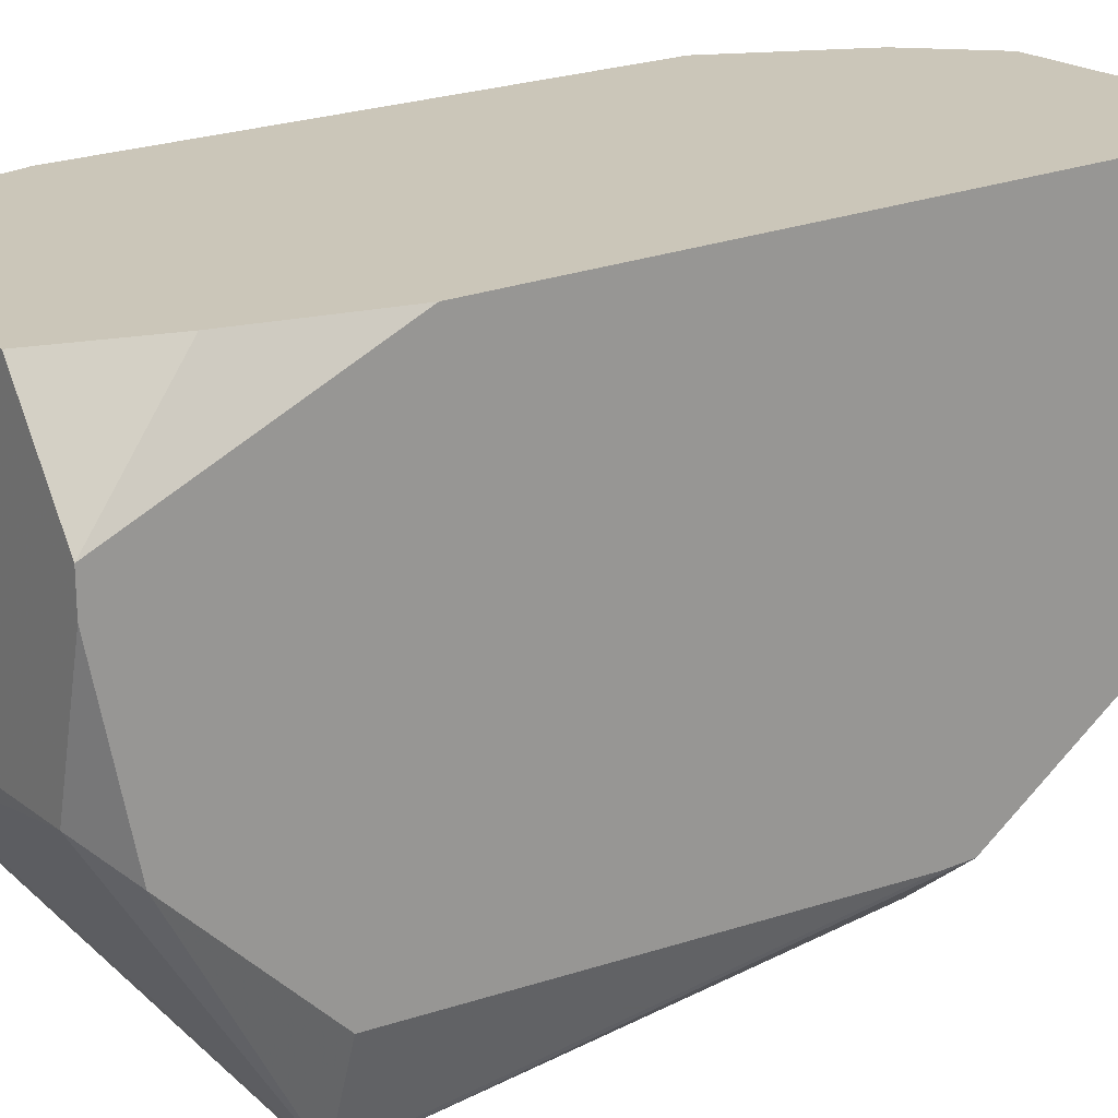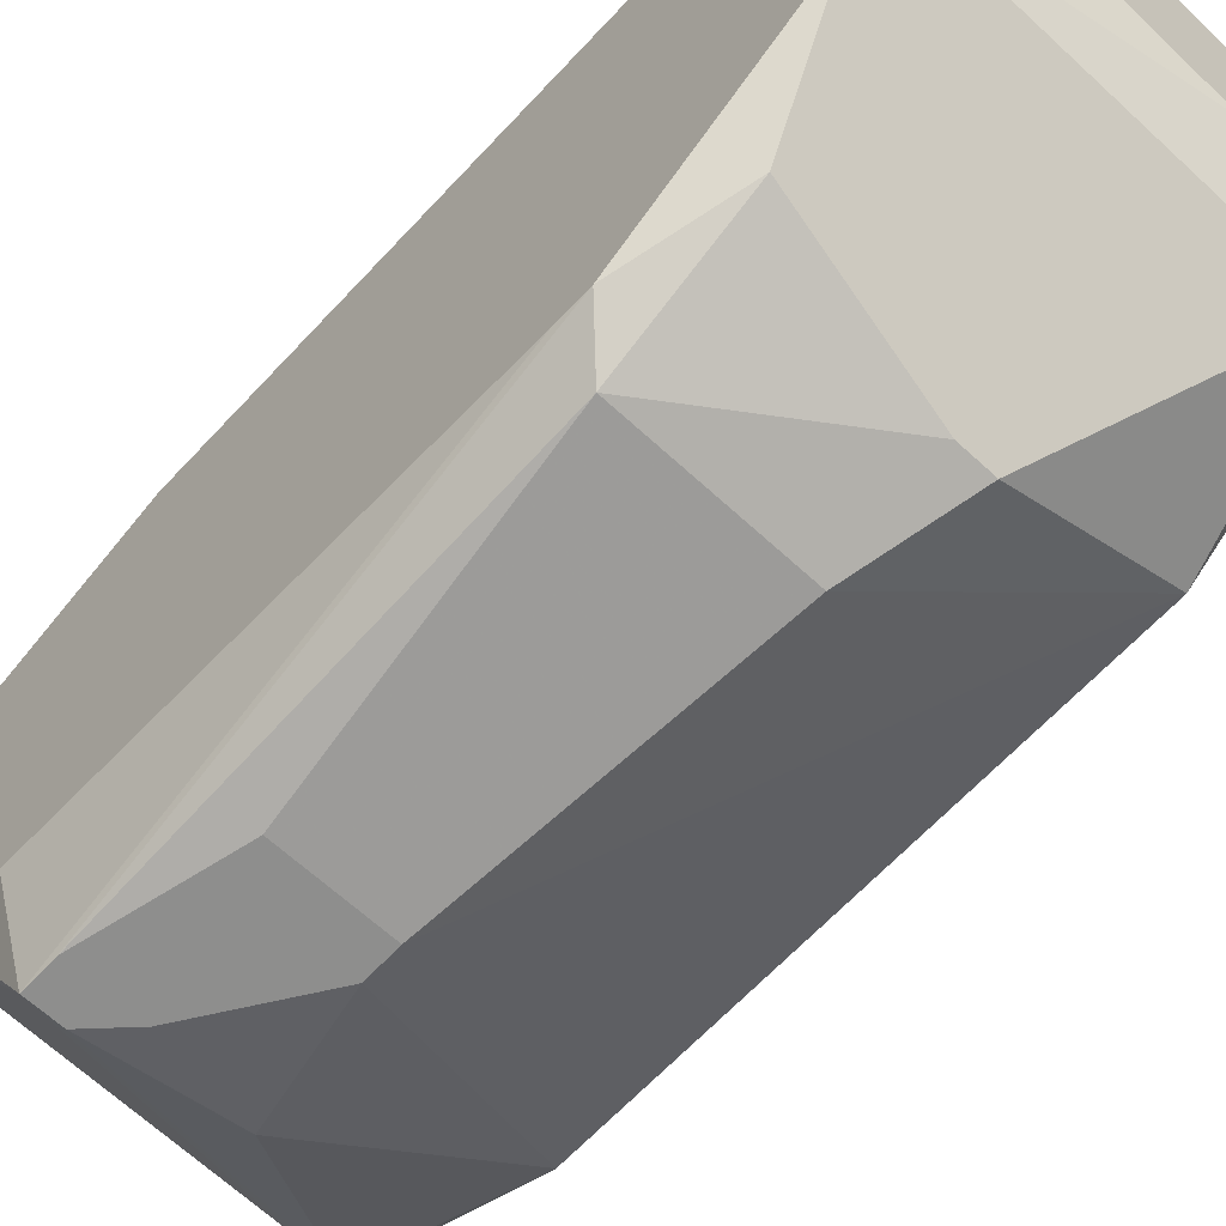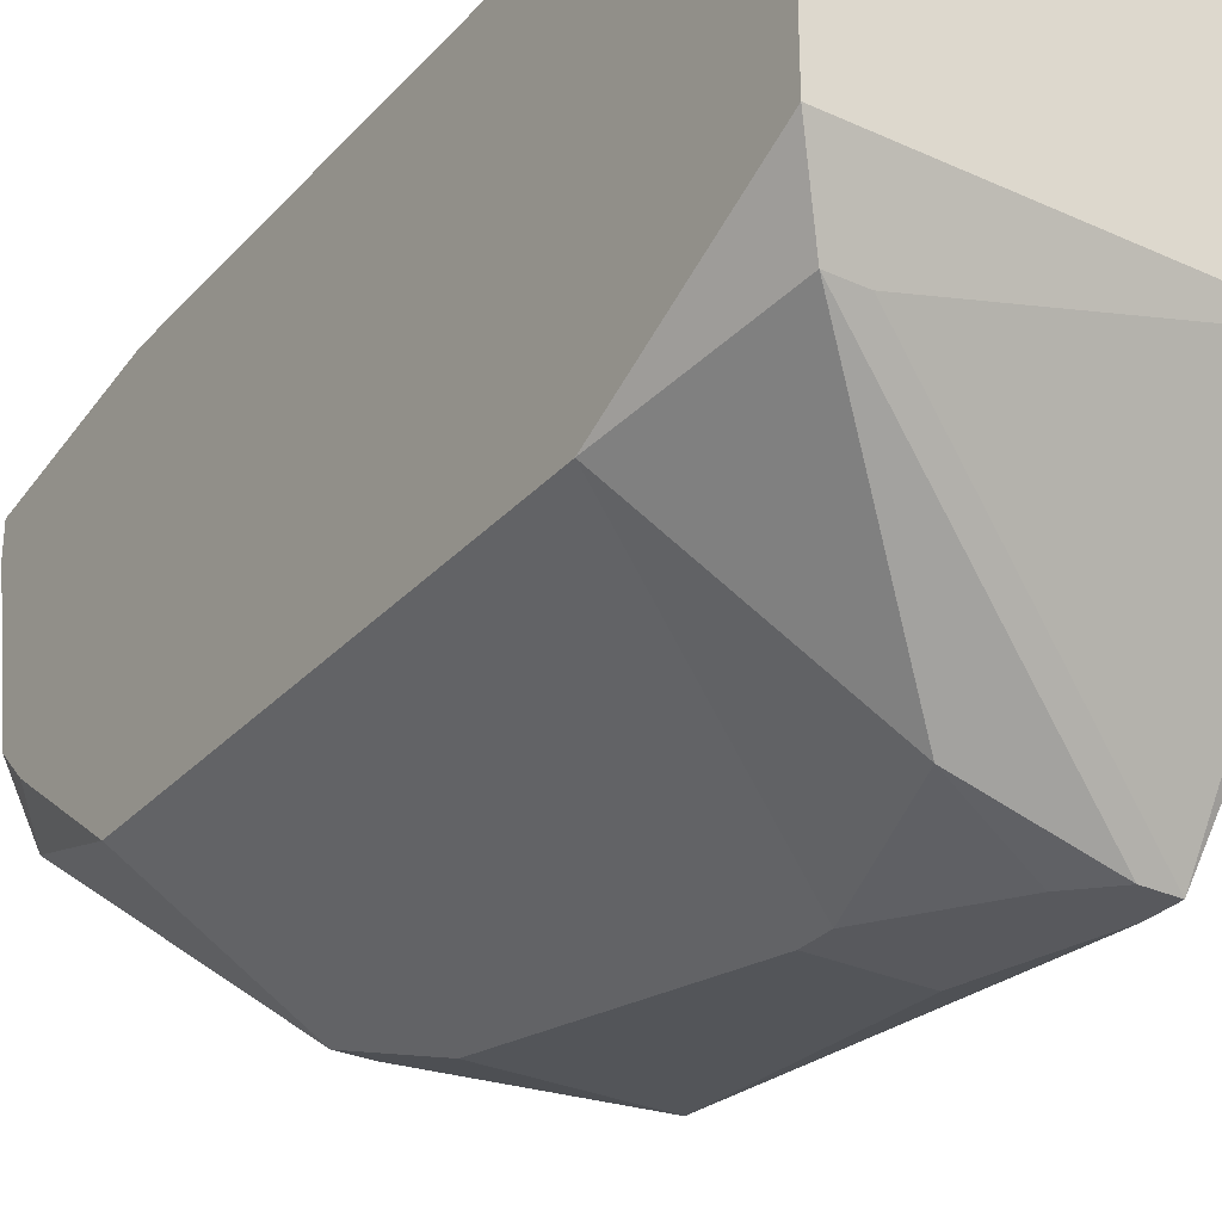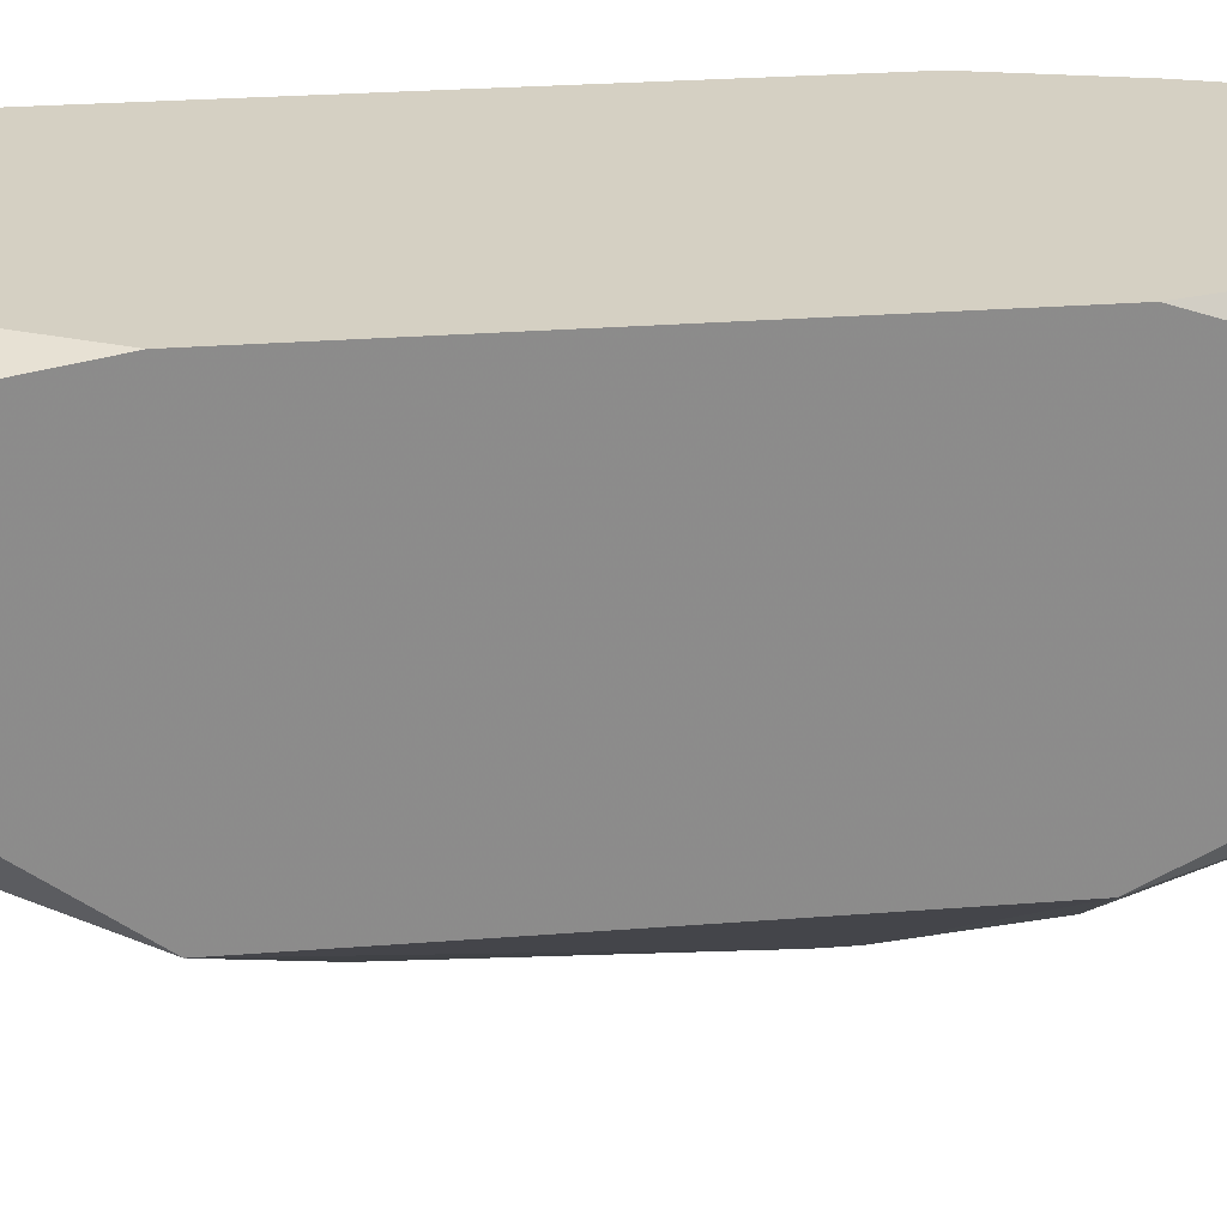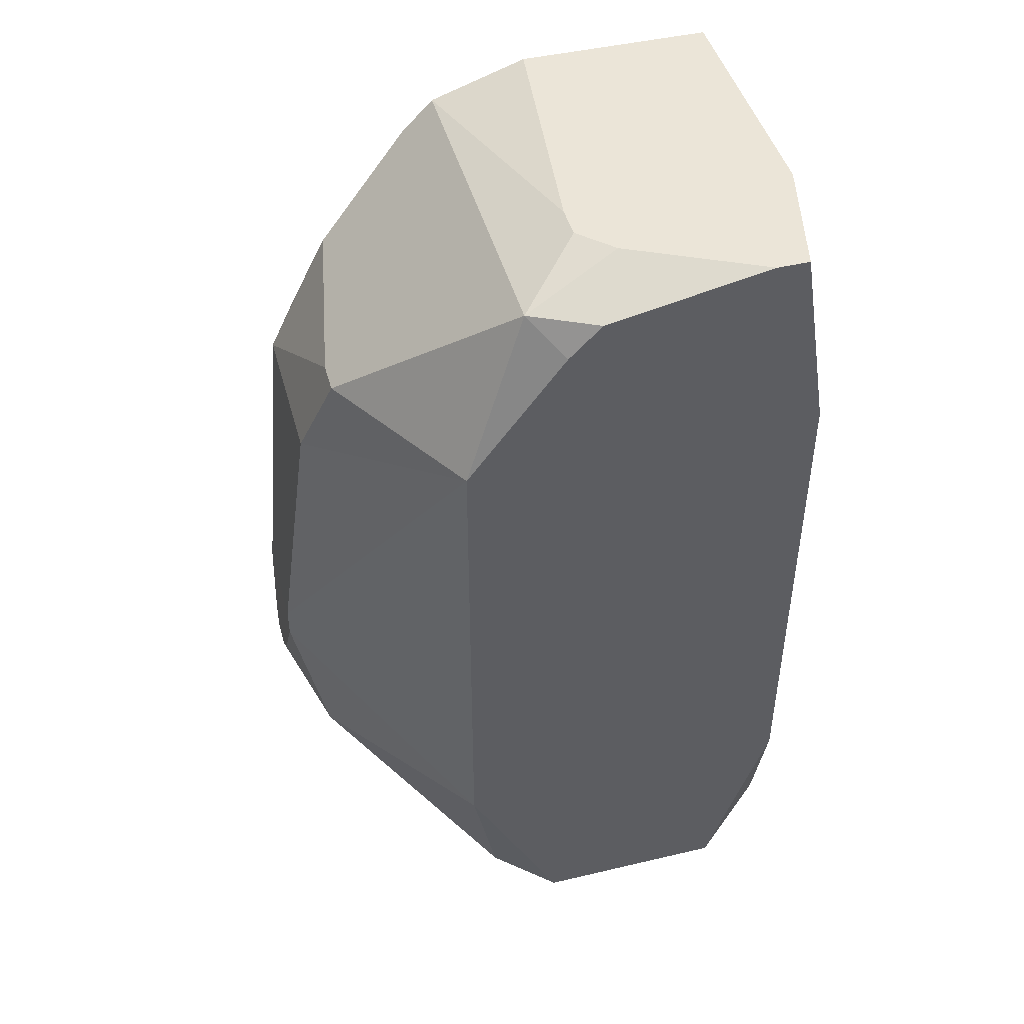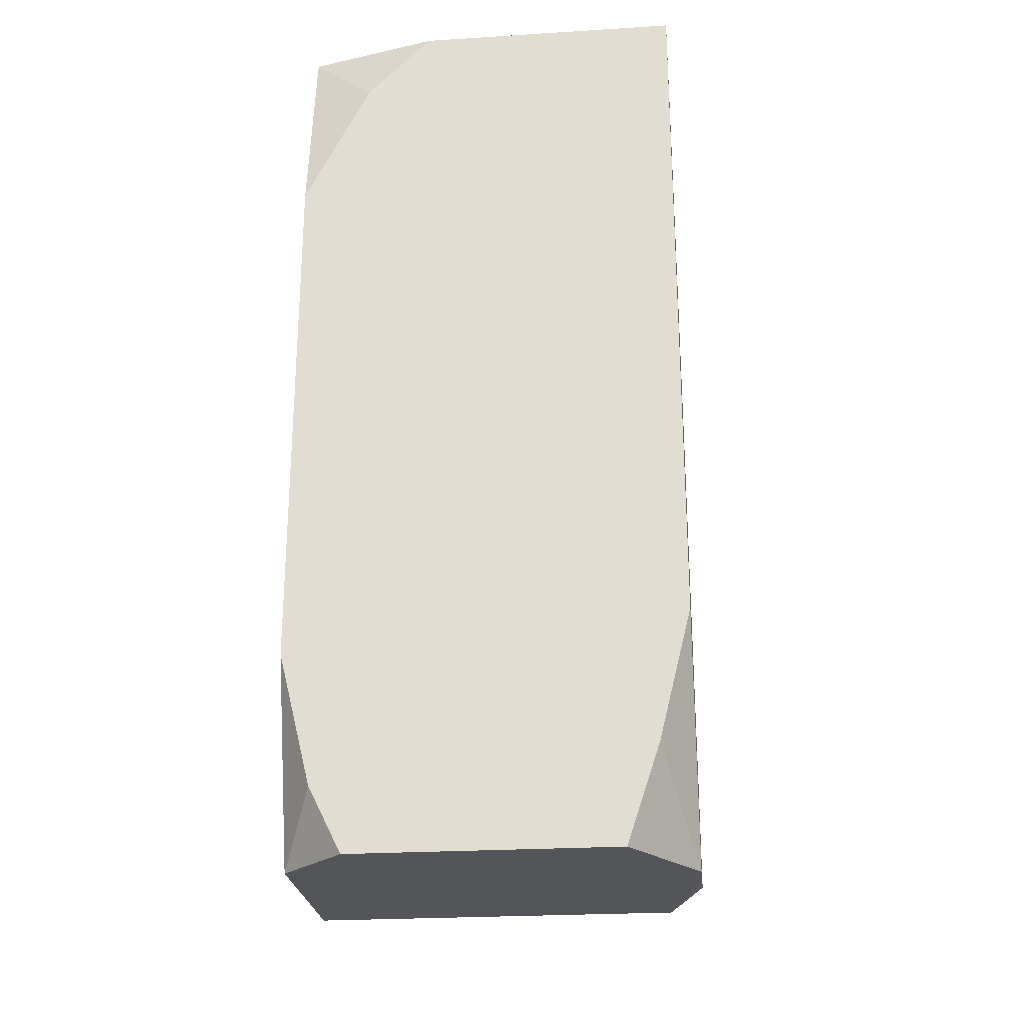
<metadata>
{"format":"obj","ext":"obj","renderer":"f3d","projection":"perspective","resolution":1024,"background":"white","views":[{"elev":21.0,"azim":53.0,"up":"+Z"},{"elev":-64.9,"azim":137.1,"up":"+Z"},{"elev":-29.8,"azim":-33.7,"up":"+Z"},{"elev":26.4,"azim":-97.1,"up":"+Z"},{"elev":45.6,"azim":-105.2,"up":"+Y"},{"elev":-24.8,"azim":5.8,"up":"+Y"}]}
</metadata>
<code>
v 0.04357 -0.1009 -0.04208
v 0.1312 0.1036 0.01632
v 0.1312 0.1036 -0.02748
v 0.1312 0.09625 -0.04938
v 0.1312 0.08895 -0.05668
v 0.1312 0.04514 -0.08589
v 0.1312 0.03784 -0.08589
v 0.1312 -0.04977 0.01632
v 0.1312 -0.06437 -0.07859
v 0.1312 -0.09357 -0.04938
v 0.1312 -0.1009 -0.005578
v 0.1312 -0.1009 -0.01288
v 0.04357 -0.1009 0.001723
v 0.1239 0.06705 -0.07859
v 0.1239 0.03784 -0.09319
v 0.1239 -0.05707 -0.1005
v 0.1239 -0.06437 -0.1005
v 0.1166 -0.06437 -0.1005
v 0.1239 -0.07897 0.01632
v 0.1239 -0.1009 -0.04208
v 0.1166 -0.02786 -0.1005
v 0.1093 -0.05707 -0.1005
v 0.1166 -0.1009 0.01632
v 0.09468 -0.02786 -0.1005
v 0.09468 -0.03517 -0.1005
v 0.08738 0.03784 -0.09319
v 0.08738 -0.06437 -0.09319
v 0.08008 0.05975 -0.08589
v 0.08738 0.05975 -0.08589
v 0.07278 0.1036 0.01632
v 0.06548 0.1036 -0.03478
v 0.07278 0.1036 -0.03478
v 0.05817 0.1036 -0.02748
v 0.05817 0.08895 0.01632
v 0.05817 -0.1009 0.01632
v 0.05087 0.09625 -0.04938
v 0.05087 -0.08627 0.01632
v 0.05817 -0.09357 -0.05668
v 0.05087 -0.09357 -0.05668
v 0.04357 0.1036 0.009024
v 0.04357 0.1036 0.001723
v 0.04357 0.09625 -0.03478
v 0.04357 0.08895 -0.04208
v 0.04357 0.05975 0.01632
v 0.04357 0.05975 -0.06399
v 0.04357 -0.05707 0.01632
v 0.04357 -0.05707 -0.06399
f 10 20 17
f 4 14 36
f 12 20 10
f 9 10 17
f 45 43 36
f 28 26 45
f 28 45 36
f 25 27 47
f 38 17 20
f 44 34 40
f 30 40 34
f 42 36 43
f 37 13 35
f 11 23 35
f 11 35 13
f 11 13 1
f 11 1 20
f 11 20 12
f 33 36 42
f 3 4 32
f 5 14 4
f 29 28 36
f 29 36 14
f 29 14 15
f 29 15 26
f 29 26 28
f 24 25 47
f 24 47 45
f 24 45 26
f 39 38 20
f 39 20 1
f 39 1 47
f 39 47 27
f 39 27 18
f 39 18 17
f 39 17 38
f 46 13 37
f 19 11 8
f 19 8 2
f 19 2 30
f 19 30 34
f 19 34 44
f 19 44 46
f 19 46 37
f 19 37 35
f 19 35 23
f 19 23 11
f 31 32 4
f 31 4 36
f 31 36 33
f 41 33 42
f 41 42 43
f 41 43 45
f 41 45 47
f 41 47 1
f 41 1 13
f 41 13 46
f 41 46 44
f 41 44 40
f 41 40 30
f 41 30 2
f 41 2 3
f 41 3 32
f 41 32 31
f 41 31 33
f 6 15 14
f 6 14 5
f 21 24 26
f 21 26 15
f 22 18 27
f 22 27 25
f 7 6 5
f 7 5 4
f 7 4 3
f 7 3 2
f 7 2 8
f 7 8 11
f 7 11 12
f 7 12 10
f 7 10 9
f 7 9 17
f 16 21 15
f 16 15 6
f 16 6 7
f 16 7 17
f 16 17 18
f 16 18 22
f 16 22 25
f 16 25 24
f 16 24 21

</code>
